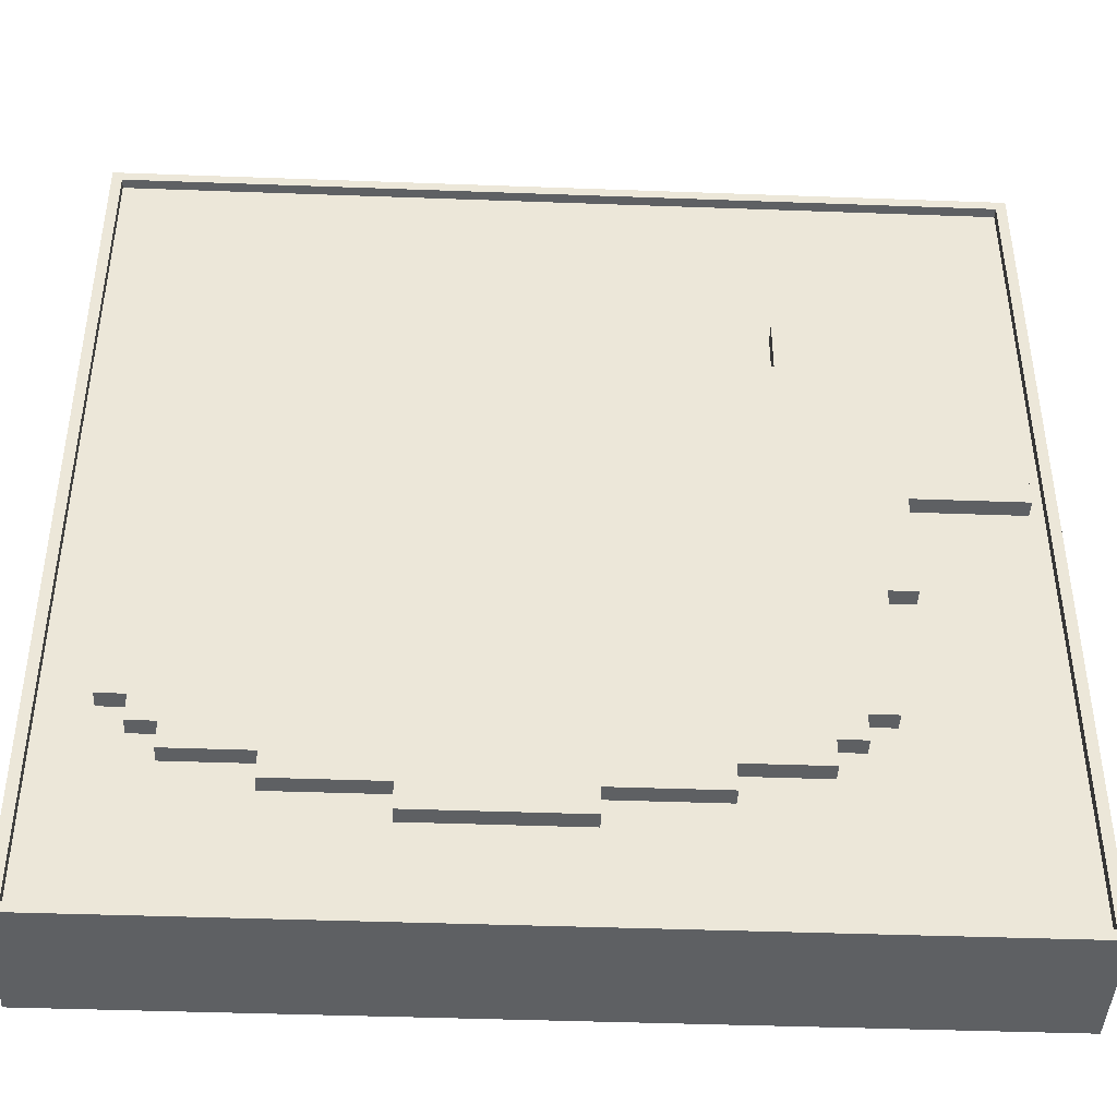
<metadata>
{"format":"obj","ext":"obj","renderer":"f3d","projection":"perspective","resolution":1024,"background":"white","views":[{"elev":-42.7,"azim":177.5,"up":"+Z"}]}
</metadata>
<code>
o
v 0 2 0
v 0 2 -25.6
v 0 5.8 0
v 0 5.8 -25.6
v 0.7 5.5 -9
v 0.7 5.5 -12.2
v 0.7 6 -9
v 0.7 6 -12.2
v 3.9 5.5 -5.8
v 3.9 5.5 -9
v 3.9 5.5 -12.2
v 3.9 5.5 -15.4
v 3.9 6 -5.8
v 3.9 6 -9
v 3.9 6 -12.2
v 3.9 6 -15.4
v 4.7 5.5 -15.4
v 4.7 5.5 -19.4
v 4.7 6 -15.4
v 4.7 6 -19.4
v 5.5 5.5 -19.4
v 5.5 5.5 -20.2
v 5.5 6 -19.4
v 5.5 6 -20.2
v 6.3 5.5 -20.2
v 6.3 5.5 -21
v 6.3 6 -20.2
v 6.3 6 -21
v 7.9 5.5 -6.6
v 7.9 5.5 -7.4
v 7.9 6 -6.6
v 7.9 6 -7.4
v 8.7 5.5 -21
v 8.7 5.5 -21.8
v 8.7 6 -21
v 8.7 6 -21.8
v 11.1 5.5 -5.8
v 11.1 5.5 -6.6
v 11.1 6 -5.8
v 11.1 6 -6.6
v 11.9 5.5 -21.8
v 11.9 5.5 -22.6
v 11.9 6 -21.8
v 11.9 6 -22.6
v 25.3 5.5 -0.3
v 25.3 5.5 -25.3
v 25.3 5.8 -0.3
v 25.3 5.8 -25.3
v 0.3 5.5 -0.3
v 0.3 5.5 -25.3
v 0.3 5.8 -0.3
v 0.3 5.8 -25.3
v 7.1 5.5 -5.8
v 7.1 5.5 -7.4
v 7.1 6 -5.8
v 7.1 6 -7.4
v 16.7 5.5 -21.8
v 16.7 5.5 -22.6
v 16.7 6 -21.8
v 16.7 6 -22.6
v 17.5 5.5 -5.8
v 17.5 5.5 -6.6
v 17.5 6 -5.8
v 17.5 6 -6.6
v 19.9 5.5 -21
v 19.9 5.5 -21.8
v 19.9 6 -21
v 19.9 6 -21.8
v 20.7 5.5 -6.6
v 20.7 5.5 -7.4
v 20.7 6 -6.6
v 20.7 6 -7.4
v 22.3 5.5 -7.4
v 22.3 5.5 -8.2
v 22.3 5.5 -20.2
v 22.3 5.5 -21
v 22.3 6 -7.4
v 22.3 6 -8.2
v 22.3 6 -20.2
v 22.3 6 -21
v 23.1 5.5 -8.2
v 23.1 5.5 -9
v 23.1 5.5 -19.4
v 23.1 5.5 -20.2
v 23.1 6 -8.2
v 23.1 6 -9
v 23.1 6 -19.4
v 23.1 6 -20.2
v 23.9 5.5 -9
v 23.9 5.5 -19.4
v 23.9 6 -9
v 23.9 6 -19.4
v 25.6 2 0
v 25.6 2 -25.6
v 25.6 5.8 0
v 25.6 5.8 -25.6
v 0 2 0
v 0 5.8 0
v 25.6 2 0
v 25.6 5.8 0
v 3.9 5.5 -5.8
v 3.9 6 -5.8
v 7.1 5.5 -5.8
v 7.1 6 -5.8
v 11.1 5.5 -5.8
v 11.1 6 -5.8
v 17.5 5.5 -5.8
v 17.5 6 -5.8
v 7.9 5.5 -6.6
v 7.9 6 -6.6
v 11.1 5.5 -6.6
v 11.1 6 -6.6
v 17.5 5.5 -6.6
v 17.5 6 -6.6
v 20.7 5.5 -6.6
v 20.7 6 -6.6
v 7.1 5.5 -7.4
v 7.1 6 -7.4
v 7.9 5.5 -7.4
v 7.9 6 -7.4
v 20.7 5.5 -7.4
v 20.7 6 -7.4
v 22.3 5.5 -7.4
v 22.3 6 -7.4
v 22.3 5.5 -8.2
v 22.3 6 -8.2
v 23.1 5.5 -8.2
v 23.1 6 -8.2
v 0.7 5.5 -9
v 0.7 6 -9
v 3.9 5.5 -9
v 3.9 6 -9
v 23.1 5.5 -9
v 23.1 6 -9
v 23.9 5.5 -9
v 23.9 6 -9
v 0.3 5.5 -25.3
v 0.3 5.8 -25.3
v 25.3 5.5 -25.3
v 25.3 5.8 -25.3
v 0.3 5.5 -0.3
v 0.3 5.8 -0.3
v 25.3 5.5 -0.3
v 25.3 5.8 -0.3
v 0.7 5.5 -12.2
v 0.7 6 -12.2
v 3.9 5.5 -12.2
v 3.9 6 -12.2
v 3.9 5.5 -15.4
v 3.9 6 -15.4
v 4.7 5.5 -15.4
v 4.7 6 -15.4
v 4.7 5.5 -19.4
v 4.7 6 -19.4
v 5.5 5.5 -19.4
v 5.5 6 -19.4
v 23.1 5.5 -19.4
v 23.1 6 -19.4
v 23.9 5.5 -19.4
v 23.9 6 -19.4
v 5.5 5.5 -20.2
v 5.5 6 -20.2
v 6.3 5.5 -20.2
v 6.3 6 -20.2
v 22.3 5.5 -20.2
v 22.3 6 -20.2
v 23.1 5.5 -20.2
v 23.1 6 -20.2
v 6.3 5.5 -21
v 6.3 6 -21
v 8.7 5.5 -21
v 8.7 6 -21
v 19.9 5.5 -21
v 19.9 6 -21
v 22.3 5.5 -21
v 22.3 6 -21
v 8.7 5.5 -21.8
v 8.7 6 -21.8
v 11.9 5.5 -21.8
v 11.9 6 -21.8
v 16.7 5.5 -21.8
v 16.7 6 -21.8
v 19.9 5.5 -21.8
v 19.9 6 -21.8
v 11.9 5.5 -22.6
v 11.9 6 -22.6
v 16.7 5.5 -22.6
v 16.7 6 -22.6
v 0 2 -25.6
v 0 5.8 -25.6
v 25.6 2 -25.6
v 25.6 5.8 -25.6
v 0 2 0
v 25.6 2 0
v 0.3 2 -0.3
v 25.3 2 -0.3
v 3.9 2 -5.8
v 7.1 2 -5.8
v 11.1 2 -5.8
v 17.5 2 -5.8
v 4.7 2 -6.6
v 6.3 2 -6.6
v 7.9 2 -6.6
v 11.1 2 -6.6
v 17.5 2 -6.6
v 20.7 2 -6.6
v 7.1 2 -7.4
v 7.9 2 -7.4
v 11.1 2 -7.4
v 17.5 2 -7.4
v 20.7 2 -7.4
v 22.3 2 -7.4
v 7.1 2 -8.2
v 7.9 2 -8.2
v 11.1 2 -8.2
v 17.5 2 -8.2
v 20.7 2 -8.2
v 22.3 2 -8.2
v 23.1 2 -8.2
v 0.7 2 -9
v 3.9 2 -9
v 7.1 2 -9
v 7.9 2 -9
v 10.3 2 -9
v 11.1 2 -9
v 17.5 2 -9
v 20.7 2 -9
v 22.3 2 -9
v 23.1 2 -9
v 23.9 2 -9
v 1.5 2 -9.8
v 4.7 2 -9.8
v 6.3 2 -9.8
v 9.5 2 -9.8
v 10.3 2 -9.8
v 11.1 2 -9.8
v 17.5 2 -9.8
v 20.7 2 -9.8
v 10.3 2 -10.6
v 11.1 2 -10.6
v 17.5 2 -10.6
v 20.7 2 -10.6
v 22.3 2 -10.6
v 1.5 2 -11.4
v 4.7 2 -11.4
v 6.3 2 -11.4
v 9.5 2 -11.4
v 10.3 2 -11.4
v 11.1 2 -11.4
v 17.5 2 -11.4
v 20.7 2 -11.4
v 22.3 2 -11.4
v 0.7 2 -12.2
v 3.9 2 -12.2
v 7.1 2 -12.2
v 7.9 2 -12.2
v 10.3 2 -12.2
v 11.1 2 -12.2
v 17.5 2 -12.2
v 20.7 2 -12.2
v 22.3 2 -12.2
v 23.1 2 -12.2
v 7.1 2 -13
v 7.9 2 -13
v 11.1 2 -13
v 17.5 2 -13
v 20.7 2 -13
v 22.3 2 -13
v 23.1 2 -13
v 7.9 2 -13.8
v 11.1 2 -13.8
v 17.5 2 -13.8
v 20.7 2 -13.8
v 4.7 2 -14.6
v 6.3 2 -14.6
v 7.1 2 -14.6
v 7.9 2 -14.6
v 11.1 2 -14.6
v 17.5 2 -14.6
v 20.7 2 -14.6
v 22.3 2 -14.6
v 3.9 2 -15.4
v 4.7 2 -15.4
v 5.5 2 -15.4
v 6.3 2 -15.4
v 7.1 2 -15.4
v 7.9 2 -15.4
v 11.1 2 -15.4
v 17.5 2 -15.4
v 20.7 2 -15.4
v 22.3 2 -15.4
v 5.5 2 -16.2
v 6.3 2 -16.2
v 7.9 2 -16.2
v 11.1 2 -16.2
v 17.5 2 -16.2
v 20.7 2 -16.2
v 22.3 2 -16.2
v 23.1 2 -16.2
v 5.5 2 -17
v 6.3 2 -17
v 7.9 2 -17
v 12.7 2 -17
v 15.9 2 -17
v 20.7 2 -17
v 22.3 2 -17
v 23.1 2 -17
v 11.9 2 -17.8
v 12.7 2 -17.8
v 15.9 2 -17.8
v 4.7 2 -19.4
v 5.5 2 -19.4
v 6.3 2 -19.4
v 8.7 2 -19.4
v 11.9 2 -19.4
v 12.7 2 -19.4
v 15.9 2 -19.4
v 19.9 2 -19.4
v 22.3 2 -19.4
v 23.1 2 -19.4
v 23.9 2 -19.4
v 5.5 2 -20.2
v 6.3 2 -20.2
v 8.7 2 -20.2
v 11.9 2 -20.2
v 12.7 2 -20.2
v 15.9 2 -20.2
v 16.7 2 -20.2
v 19.9 2 -20.2
v 22.3 2 -20.2
v 23.1 2 -20.2
v 6.3 2 -21
v 8.7 2 -21
v 11.9 2 -21
v 16.7 2 -21
v 19.9 2 -21
v 22.3 2 -21
v 8.7 2 -21.8
v 11.9 2 -21.8
v 16.7 2 -21.8
v 19.9 2 -21.8
v 11.9 2 -22.6
v 16.7 2 -22.6
v 0.3 2 -25.3
v 25.3 2 -25.3
v 0 2 -25.6
v 25.6 2 -25.6
v 0.3 5.5 -0.3
v 25.3 5.5 -0.3
v 3.9 5.5 -5.8
v 7.1 5.5 -5.8
v 11.1 5.5 -5.8
v 17.5 5.5 -5.8
v 7.9 5.5 -6.6
v 11.1 5.5 -6.6
v 17.5 5.5 -6.6
v 20.7 5.5 -6.6
v 7.1 5.5 -7.4
v 7.9 5.5 -7.4
v 20.7 5.5 -7.4
v 22.3 5.5 -7.4
v 22.3 5.5 -8.2
v 23.1 5.5 -8.2
v 0.7 5.5 -9
v 3.9 5.5 -9
v 23.1 5.5 -9
v 23.9 5.5 -9
v 0.7 5.5 -12.2
v 3.9 5.5 -12.2
v 3.9 5.5 -15.4
v 4.7 5.5 -15.4
v 4.7 5.5 -19.4
v 5.5 5.5 -19.4
v 23.1 5.5 -19.4
v 23.9 5.5 -19.4
v 5.5 5.5 -20.2
v 6.3 5.5 -20.2
v 22.3 5.5 -20.2
v 23.1 5.5 -20.2
v 6.3 5.5 -21
v 8.7 5.5 -21
v 19.9 5.5 -21
v 22.3 5.5 -21
v 8.7 5.5 -21.8
v 11.9 5.5 -21.8
v 16.7 5.5 -21.8
v 19.9 5.5 -21.8
v 11.9 5.5 -22.6
v 16.7 5.5 -22.6
v 0.3 5.5 -25.3
v 25.3 5.5 -25.3
v 0 5.8 0
v 25.6 5.8 0
v 0.3 5.8 -0.3
v 25.3 5.8 -0.3
v 0.3 5.8 -25.3
v 25.3 5.8 -25.3
v 0 5.8 -25.6
v 25.6 5.8 -25.6
v 3.9 6 -5.8
v 7.1 6 -5.8
v 11.1 6 -5.8
v 17.5 6 -5.8
v 4.7 6 -6.6
v 6.3 6 -6.6
v 7.9 6 -6.6
v 11.1 6 -6.6
v 17.5 6 -6.6
v 20.7 6 -6.6
v 7.1 6 -7.4
v 7.9 6 -7.4
v 11.1 6 -7.4
v 17.5 6 -7.4
v 20.7 6 -7.4
v 22.3 6 -7.4
v 7.1 6 -8.2
v 7.9 6 -8.2
v 11.1 6 -8.2
v 17.5 6 -8.2
v 20.7 6 -8.2
v 22.3 6 -8.2
v 23.1 6 -8.2
v 0.7 6 -9
v 3.9 6 -9
v 7.1 6 -9
v 7.9 6 -9
v 10.3 6 -9
v 11.1 6 -9
v 17.5 6 -9
v 20.7 6 -9
v 22.3 6 -9
v 23.1 6 -9
v 23.9 6 -9
v 1.5 6 -9.8
v 4.7 6 -9.8
v 6.3 6 -9.8
v 9.5 6 -9.8
v 10.3 6 -9.8
v 11.1 6 -9.8
v 17.5 6 -9.8
v 20.7 6 -9.8
v 10.3 6 -10.6
v 11.1 6 -10.6
v 17.5 6 -10.6
v 20.7 6 -10.6
v 22.3 6 -10.6
v 1.5 6 -11.4
v 4.7 6 -11.4
v 6.3 6 -11.4
v 9.5 6 -11.4
v 10.3 6 -11.4
v 11.1 6 -11.4
v 17.5 6 -11.4
v 20.7 6 -11.4
v 22.3 6 -11.4
v 0.7 6 -12.2
v 3.9 6 -12.2
v 7.1 6 -12.2
v 7.9 6 -12.2
v 10.3 6 -12.2
v 11.1 6 -12.2
v 17.5 6 -12.2
v 20.7 6 -12.2
v 22.3 6 -12.2
v 23.1 6 -12.2
v 7.1 6 -13
v 7.9 6 -13
v 11.1 6 -13
v 17.5 6 -13
v 20.7 6 -13
v 22.3 6 -13
v 23.1 6 -13
v 7.9 6 -13.8
v 11.1 6 -13.8
v 17.5 6 -13.8
v 20.7 6 -13.8
v 4.7 6 -14.6
v 6.3 6 -14.6
v 7.1 6 -14.6
v 7.9 6 -14.6
v 11.1 6 -14.6
v 17.5 6 -14.6
v 20.7 6 -14.6
v 22.3 6 -14.6
v 3.9 6 -15.4
v 4.7 6 -15.4
v 5.5 6 -15.4
v 6.3 6 -15.4
v 7.1 6 -15.4
v 7.9 6 -15.4
v 11.1 6 -15.4
v 17.5 6 -15.4
v 20.7 6 -15.4
v 22.3 6 -15.4
v 5.5 6 -16.2
v 6.3 6 -16.2
v 7.9 6 -16.2
v 11.1 6 -16.2
v 17.5 6 -16.2
v 20.7 6 -16.2
v 22.3 6 -16.2
v 23.1 6 -16.2
v 5.5 6 -17
v 6.3 6 -17
v 7.9 6 -17
v 12.7 6 -17
v 15.9 6 -17
v 20.7 6 -17
v 22.3 6 -17
v 23.1 6 -17
v 11.9 6 -17.8
v 12.7 6 -17.8
v 15.9 6 -17.8
v 4.7 6 -19.4
v 5.5 6 -19.4
v 6.3 6 -19.4
v 8.7 6 -19.4
v 11.9 6 -19.4
v 12.7 6 -19.4
v 15.9 6 -19.4
v 19.9 6 -19.4
v 22.3 6 -19.4
v 23.1 6 -19.4
v 23.9 6 -19.4
v 5.5 6 -20.2
v 6.3 6 -20.2
v 8.7 6 -20.2
v 11.9 6 -20.2
v 12.7 6 -20.2
v 15.9 6 -20.2
v 16.7 6 -20.2
v 19.9 6 -20.2
v 22.3 6 -20.2
v 23.1 6 -20.2
v 6.3 6 -21
v 8.7 6 -21
v 11.9 6 -21
v 16.7 6 -21
v 19.9 6 -21
v 22.3 6 -21
v 8.7 6 -21.8
v 11.9 6 -21.8
v 16.7 6 -21.8
v 19.9 6 -21.8
v 11.9 6 -22.6
v 16.7 6 -22.6
f 3 2 1
f 4 2 3
f 7 6 5
f 8 6 7
f 13 10 9
f 14 10 13
f 15 12 11
f 16 12 15
f 19 18 17
f 20 18 19
f 23 22 21
f 24 22 23
f 27 26 25
f 28 26 27
f 31 30 29
f 32 30 31
f 35 34 33
f 36 34 35
f 39 38 37
f 40 38 39
f 43 42 41
f 44 42 43
f 47 46 45
f 48 46 47
f 49 50 51
f 51 50 52
f 53 54 55
f 55 54 56
f 57 58 59
f 59 58 60
f 61 62 63
f 63 62 64
f 65 66 67
f 67 66 68
f 69 70 71
f 71 70 72
f 73 74 77
f 77 74 78
f 75 76 79
f 79 76 80
f 81 82 85
f 85 82 86
f 83 84 87
f 87 84 88
f 89 90 91
f 91 90 92
f 93 94 95
f 95 94 96
f 99 98 97
f 100 98 99
f 103 102 101
f 104 102 103
f 107 106 105
f 108 106 107
f 111 110 109
f 112 110 111
f 115 114 113
f 116 114 115
f 119 118 117
f 120 118 119
f 123 122 121
f 124 122 123
f 127 126 125
f 128 126 127
f 131 130 129
f 132 130 131
f 135 134 133
f 136 134 135
f 139 138 137
f 140 138 139
f 141 142 143
f 143 142 144
f 145 146 147
f 147 146 148
f 149 150 151
f 151 150 152
f 153 154 155
f 155 154 156
f 157 158 159
f 159 158 160
f 161 162 163
f 163 162 164
f 165 166 167
f 167 166 168
f 169 170 171
f 171 170 172
f 173 174 175
f 175 174 176
f 177 178 179
f 179 178 180
f 181 182 183
f 183 182 184
f 185 186 187
f 187 186 188
f 189 190 191
f 191 190 192
f 195 194 193
f 196 194 195
f 197 196 195
f 198 196 197
f 199 196 198
f 200 196 199
f 201 198 197
f 202 198 201
f 203 199 198
f 204 200 199
f 204 199 203
f 205 196 200
f 205 200 204
f 206 196 205
f 207 198 202
f 207 203 198
f 208 204 203
f 208 203 207
f 209 205 204
f 209 204 208
f 210 206 205
f 210 205 209
f 211 196 206
f 211 206 210
f 212 196 211
f 213 207 202
f 213 208 207
f 214 209 208
f 214 208 213
f 215 210 209
f 215 209 214
f 216 211 210
f 216 210 215
f 217 212 211
f 217 211 216
f 218 196 212
f 218 212 217
f 219 196 218
f 220 197 195
f 221 201 197
f 221 197 220
f 222 214 213
f 222 213 202
f 223 217 216
f 223 214 222
f 223 216 215
f 223 215 214
f 224 217 223
f 225 217 224
f 226 217 225
f 227 218 217
f 227 217 226
f 228 219 218
f 228 218 227
f 229 196 219
f 229 219 228
f 230 196 229
f 231 221 220
f 232 201 221
f 232 221 231
f 232 202 201
f 233 222 202
f 233 202 232
f 233 223 222
f 233 224 223
f 234 224 233
f 235 225 224
f 235 224 234
f 236 226 225
f 236 225 235
f 237 228 227
f 237 226 236
f 237 227 226
f 238 228 237
f 239 236 235
f 239 235 234
f 240 237 236
f 240 236 239
f 241 238 237
f 241 237 240
f 242 228 238
f 242 238 241
f 243 229 228
f 243 228 242
f 244 232 231
f 244 231 220
f 244 233 232
f 244 234 233
f 245 234 244
f 246 234 245
f 247 239 234
f 247 234 246
f 248 240 239
f 248 239 247
f 249 241 240
f 249 240 248
f 250 242 241
f 250 241 249
f 251 243 242
f 251 242 250
f 252 229 243
f 252 243 251
f 253 220 195
f 253 244 220
f 253 245 244
f 254 245 253
f 255 248 247
f 255 247 246
f 256 248 255
f 257 249 248
f 257 248 256
f 258 250 249
f 258 249 257
f 259 251 250
f 259 250 258
f 260 252 251
f 260 251 259
f 261 229 252
f 261 252 260
f 262 230 229
f 262 229 261
f 263 256 255
f 263 255 246
f 264 258 257
f 264 256 263
f 264 257 256
f 264 260 259
f 264 259 258
f 265 260 264
f 266 260 265
f 267 261 260
f 267 260 266
f 268 262 261
f 268 261 267
f 269 230 262
f 269 262 268
f 270 264 263
f 270 265 264
f 271 266 265
f 271 265 270
f 272 267 266
f 272 266 271
f 272 268 267
f 273 268 272
f 274 245 254
f 274 246 245
f 275 263 246
f 275 246 274
f 276 270 263
f 276 263 275
f 277 271 270
f 277 270 276
f 278 272 271
f 278 271 277
f 279 273 272
f 279 272 278
f 280 268 273
f 280 273 279
f 281 269 268
f 281 268 280
f 282 274 254
f 282 276 275
f 282 275 274
f 282 254 253
f 283 276 282
f 284 276 283
f 285 276 284
f 286 277 276
f 286 276 285
f 287 278 277
f 287 277 286
f 288 279 278
f 288 278 287
f 289 280 279
f 289 279 288
f 290 281 280
f 290 280 289
f 291 269 281
f 291 281 290
f 292 285 284
f 292 284 283
f 293 287 286
f 293 285 292
f 293 286 285
f 294 288 287
f 294 287 293
f 295 289 288
f 295 288 294
f 296 290 289
f 296 289 295
f 297 291 290
f 297 290 296
f 298 269 291
f 298 291 297
f 299 230 269
f 299 269 298
f 300 292 283
f 300 293 292
f 301 294 293
f 301 293 300
f 302 295 294
f 302 294 301
f 302 297 296
f 302 296 295
f 303 297 302
f 304 297 303
f 305 298 297
f 305 297 304
f 306 299 298
f 306 298 305
f 307 230 299
f 307 299 306
f 308 302 301
f 308 303 302
f 309 304 303
f 309 303 308
f 310 306 305
f 310 304 309
f 310 305 304
f 311 300 283
f 311 283 282
f 312 301 300
f 312 300 311
f 313 308 301
f 313 301 312
f 314 308 313
f 315 309 308
f 315 308 314
f 316 310 309
f 316 309 315
f 317 306 310
f 317 310 316
f 318 306 317
f 319 307 306
f 319 306 318
f 320 230 307
f 320 307 319
f 321 196 230
f 321 230 320
f 322 312 311
f 322 313 312
f 323 314 313
f 323 313 322
f 324 316 315
f 324 314 323
f 324 315 314
f 325 316 324
f 326 317 316
f 326 316 325
f 327 318 317
f 327 317 326
f 328 318 327
f 329 319 318
f 329 318 328
f 330 320 319
f 330 319 329
f 331 321 320
f 331 320 330
f 332 323 322
f 332 324 323
f 333 325 324
f 333 324 332
f 334 326 325
f 334 325 333
f 334 328 327
f 334 327 326
f 335 329 328
f 335 328 334
f 336 330 329
f 336 329 335
f 337 331 330
f 337 330 336
f 338 334 333
f 338 333 332
f 339 335 334
f 339 334 338
f 340 336 335
f 340 335 339
f 341 337 336
f 341 336 340
f 342 340 339
f 342 339 338
f 343 341 340
f 343 340 342
f 344 195 193
f 344 322 311
f 344 343 342
f 344 338 332
f 344 342 338
f 344 311 282
f 344 253 195
f 344 282 253
f 344 332 322
f 345 341 343
f 345 343 344
f 345 194 196
f 345 331 337
f 345 321 331
f 345 196 321
f 345 337 341
f 346 344 193
f 346 345 344
f 347 194 345
f 347 345 346
f 348 349 350
f 350 349 351
f 351 349 352
f 352 349 353
f 351 352 354
f 354 352 355
f 353 349 356
f 356 349 357
f 351 354 358
f 358 354 359
f 357 349 360
f 360 349 361
f 361 349 362
f 362 349 363
f 348 350 364
f 364 350 365
f 363 349 366
f 366 349 367
f 348 364 368
f 368 369 370
f 370 371 372
f 367 349 375
f 372 373 376
f 374 375 379
f 376 377 380
f 378 379 383
f 380 381 384
f 382 383 387
f 384 385 388
f 386 387 389
f 384 388 390
f 388 389 390
f 348 368 390
f 368 370 390
f 370 372 390
f 372 376 390
f 380 384 390
f 376 380 390
f 389 387 391
f 390 389 391
f 387 383 391
f 375 349 391
f 379 375 391
f 383 379 391
f 392 393 394
f 394 393 395
f 392 394 396
f 395 393 397
f 392 396 398
f 396 397 398
f 397 393 399
f 398 397 399
f 400 401 404
f 404 401 405
f 402 403 407
f 407 403 408
f 405 401 410
f 406 407 411
f 407 408 412
f 411 407 412
f 408 409 413
f 412 408 413
f 413 409 414
f 405 410 416
f 410 411 416
f 411 412 417
f 416 411 417
f 412 413 418
f 417 412 418
f 413 414 419
f 418 413 419
f 414 415 420
f 419 414 420
f 420 415 421
f 400 404 424
f 405 416 425
f 416 417 425
f 418 419 426
f 425 417 426
f 417 418 426
f 419 420 426
f 426 420 427
f 427 420 428
f 428 420 429
f 420 421 430
f 429 420 430
f 421 422 431
f 430 421 431
f 431 422 432
f 423 424 434
f 404 405 435
f 434 424 435
f 424 404 435
f 405 425 436
f 435 405 436
f 425 426 436
f 426 427 436
f 436 427 437
f 427 428 438
f 437 427 438
f 428 429 439
f 438 428 439
f 429 430 440
f 439 429 440
f 430 431 440
f 440 431 441
f 438 439 442
f 437 438 442
f 439 440 443
f 442 439 443
f 440 441 444
f 443 440 444
f 441 431 445
f 444 441 445
f 431 432 446
f 445 431 446
f 423 434 447
f 434 435 447
f 435 436 447
f 436 437 447
f 447 437 448
f 448 437 449
f 437 442 450
f 449 437 450
f 442 443 451
f 450 442 451
f 443 444 452
f 451 443 452
f 444 445 453
f 452 444 453
f 445 446 454
f 453 445 454
f 446 432 455
f 454 446 455
f 423 447 456
f 447 448 456
f 456 448 457
f 450 451 458
f 449 450 458
f 458 451 459
f 451 452 460
f 459 451 460
f 452 453 461
f 460 452 461
f 453 454 462
f 461 453 462
f 454 455 463
f 462 454 463
f 455 432 464
f 463 455 464
f 432 433 465
f 464 432 465
f 458 459 466
f 449 458 466
f 460 461 467
f 466 459 467
f 459 460 467
f 462 463 467
f 461 462 467
f 467 463 468
f 468 463 469
f 463 464 470
f 469 463 470
f 464 465 471
f 470 464 471
f 465 433 472
f 471 465 472
f 466 467 473
f 467 468 473
f 468 469 474
f 473 468 474
f 470 471 475
f 474 469 475
f 469 470 475
f 475 471 476
f 457 448 477
f 448 449 477
f 449 466 478
f 477 449 478
f 466 473 479
f 478 466 479
f 473 474 480
f 479 473 480
f 474 475 481
f 480 474 481
f 475 476 482
f 481 475 482
f 476 471 483
f 482 476 483
f 471 472 484
f 483 471 484
f 477 478 485
f 457 477 485
f 478 479 485
f 485 479 486
f 486 479 487
f 487 479 488
f 479 480 489
f 488 479 489
f 480 481 490
f 489 480 490
f 481 482 491
f 490 481 491
f 482 483 492
f 491 482 492
f 483 484 493
f 492 483 493
f 484 472 494
f 493 484 494
f 487 488 495
f 486 487 495
f 489 490 496
f 495 488 496
f 488 489 496
f 490 491 497
f 496 490 497
f 491 492 498
f 497 491 498
f 492 493 499
f 498 492 499
f 493 494 500
f 499 493 500
f 494 472 501
f 500 494 501
f 472 433 502
f 501 472 502
f 486 495 503
f 495 496 503
f 496 497 504
f 503 496 504
f 497 498 505
f 504 497 505
f 499 500 505
f 498 499 505
f 505 500 506
f 506 500 507
f 500 501 508
f 507 500 508
f 501 502 509
f 508 501 509
f 502 433 510
f 509 502 510
f 504 505 511
f 505 506 511
f 506 507 512
f 511 506 512
f 508 509 513
f 512 507 513
f 507 508 513
f 486 503 514
f 503 504 515
f 514 503 515
f 504 511 516
f 515 504 516
f 516 511 517
f 511 512 518
f 517 511 518
f 512 513 519
f 518 512 519
f 513 509 520
f 519 513 520
f 520 509 521
f 509 510 522
f 521 509 522
f 510 433 523
f 522 510 523
f 523 433 524
f 515 516 525
f 516 517 526
f 525 516 526
f 518 519 527
f 526 517 527
f 517 518 527
f 527 519 528
f 519 520 529
f 528 519 529
f 520 521 530
f 529 520 530
f 530 521 531
f 521 522 532
f 531 521 532
f 522 523 533
f 532 522 533
f 533 523 534
f 526 527 535
f 527 528 536
f 535 527 536
f 528 529 537
f 536 528 537
f 530 531 537
f 529 530 537
f 531 532 538
f 537 531 538
f 532 533 539
f 538 532 539
f 539 533 540
f 536 537 541
f 537 538 542
f 541 537 542
f 538 539 543
f 542 538 543
f 543 539 544
f 542 543 545
f 545 543 546

</code>
